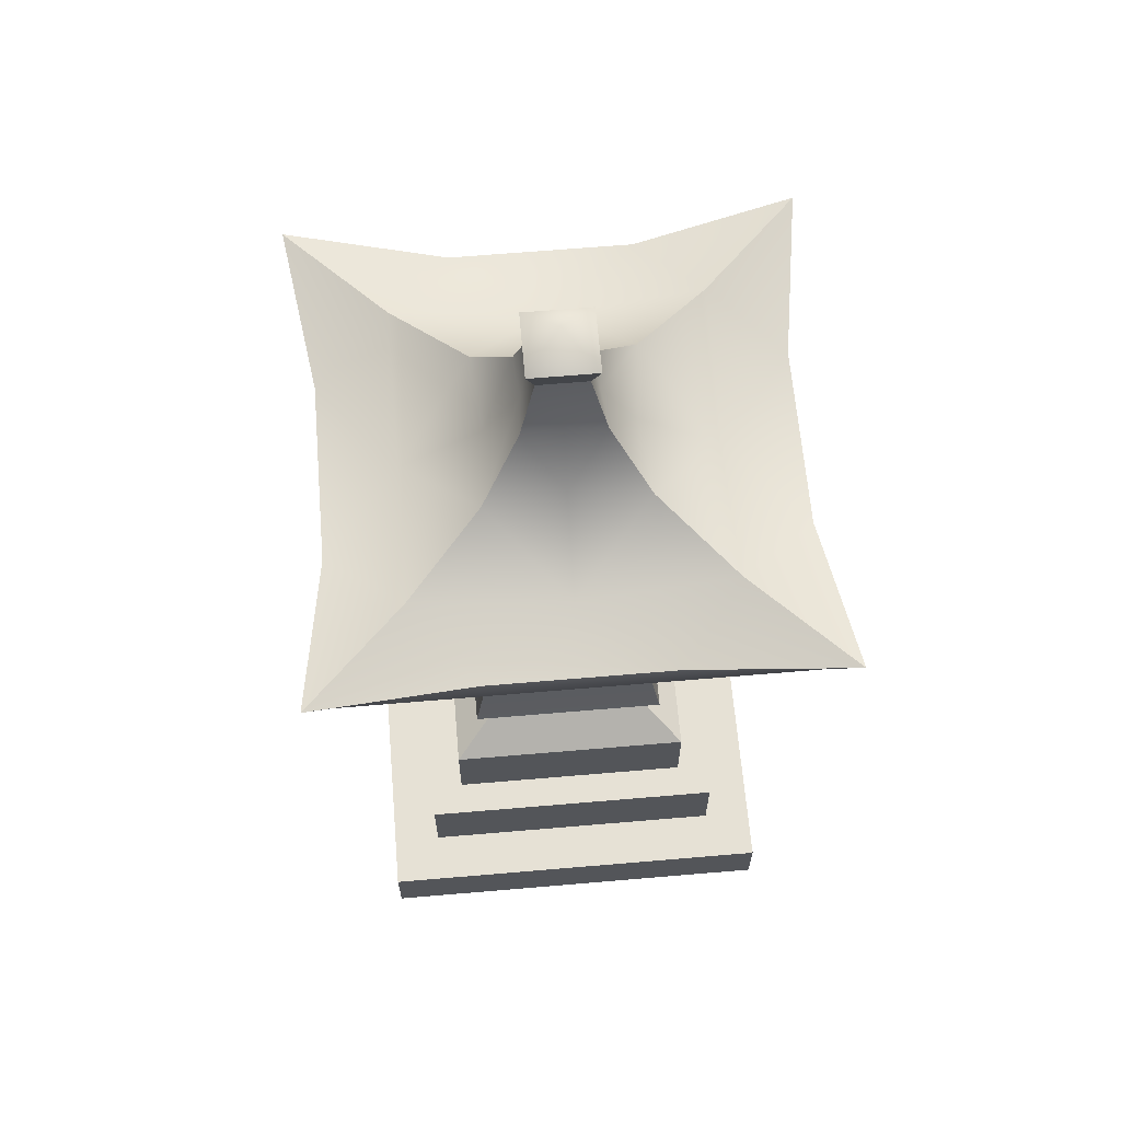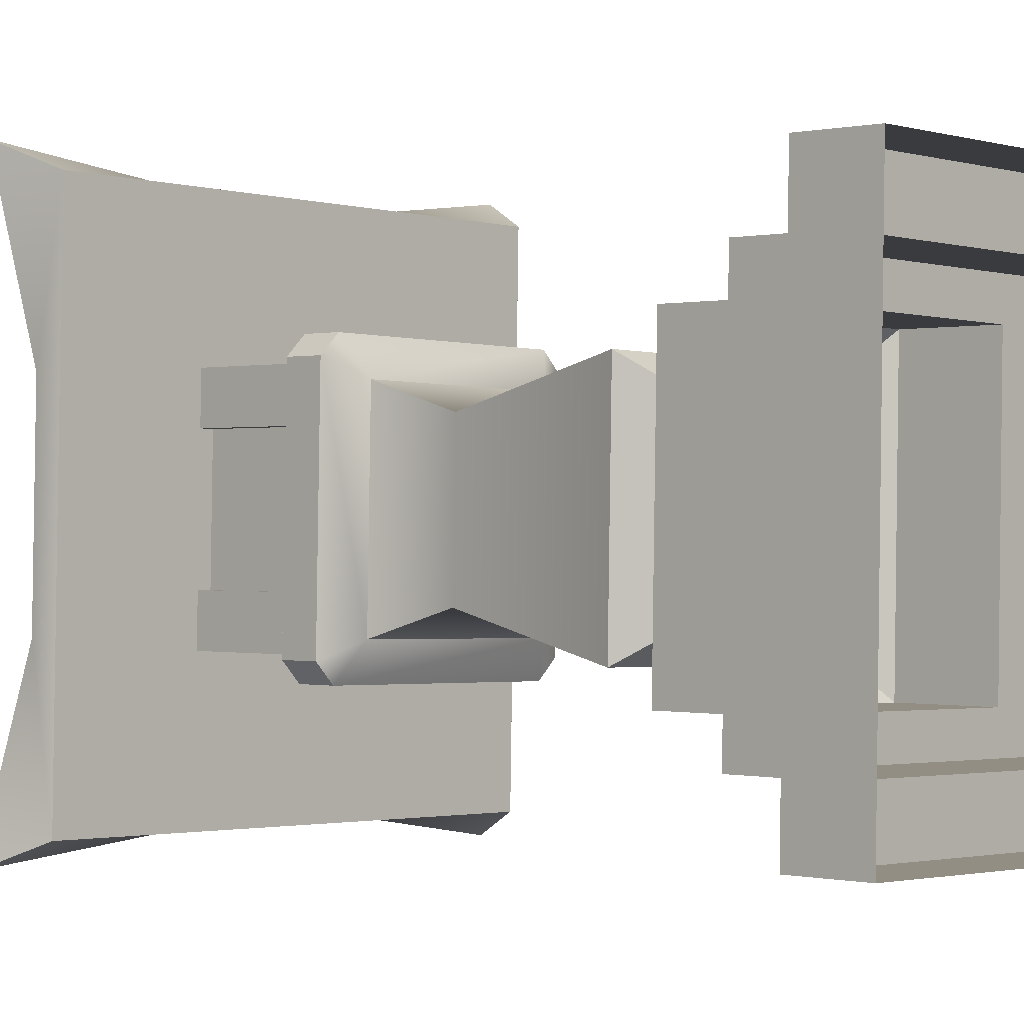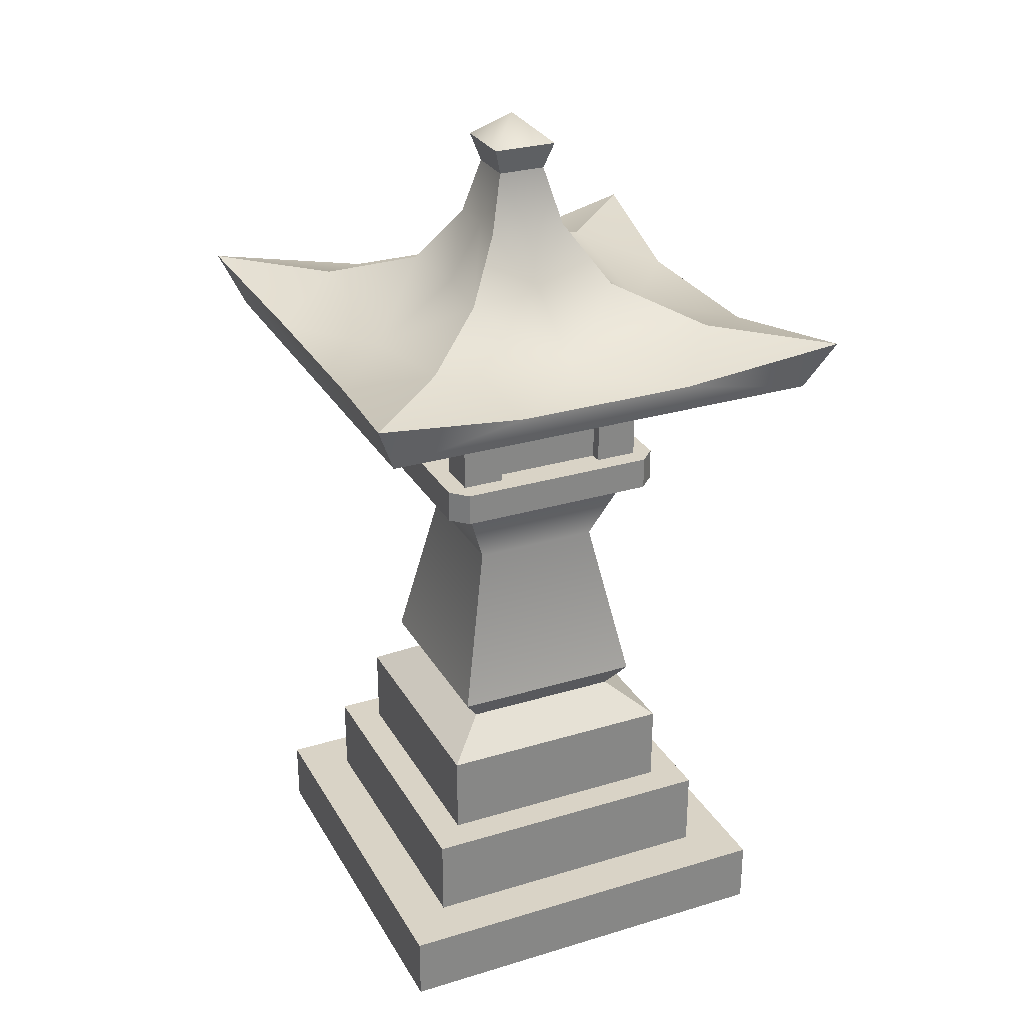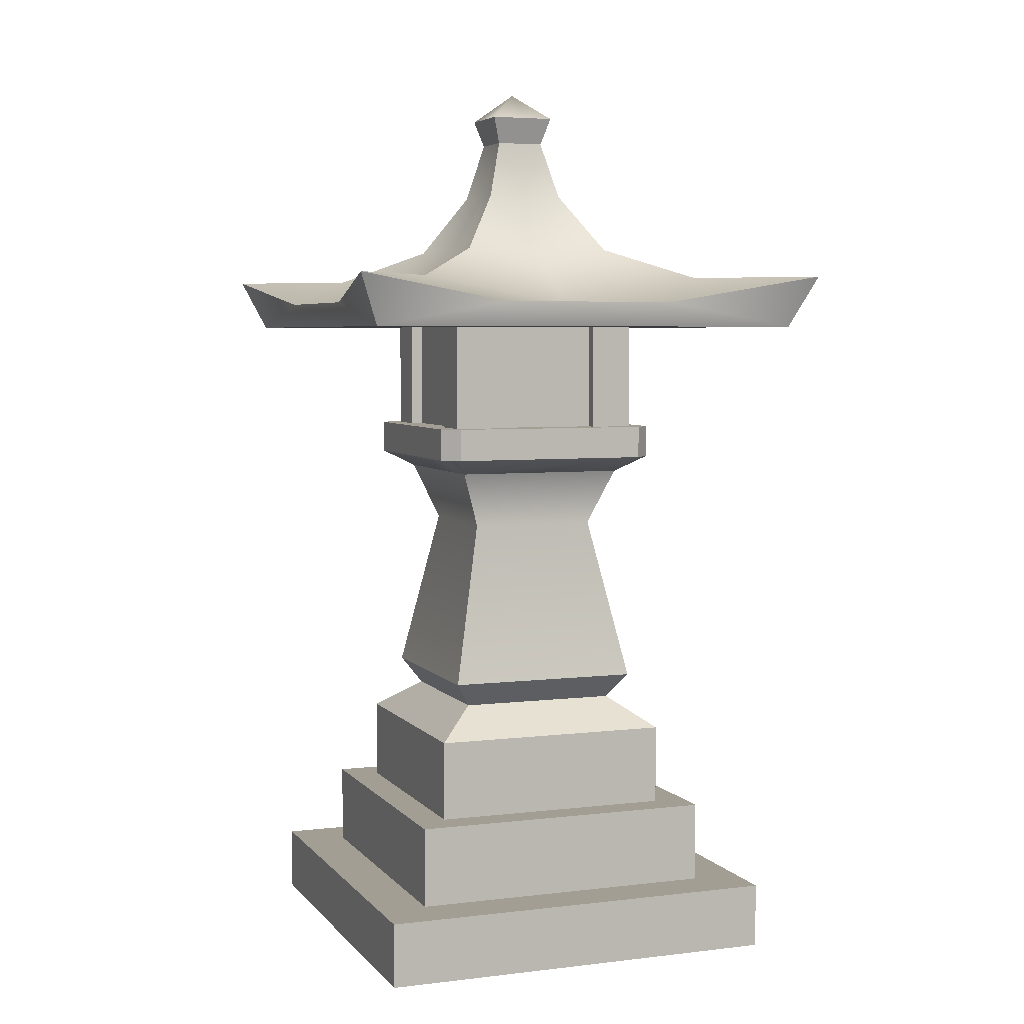
<metadata>
{"format":"obj","ext":"obj","renderer":"f3d","projection":"perspective","resolution":1024,"background":"white","views":[{"elev":64.8,"azim":-3.7,"up":"+Y"},{"elev":-0.1,"azim":-47.1,"up":"+Z"},{"elev":28.3,"azim":156.7,"up":"+Y"},{"elev":5.0,"azim":160.5,"up":"+Y"}]}
</metadata>
<code>
g ItemLantern_C15_B01L
v 0.6115 0 -0.6371
v 0.6115 0.2 -0.6371
v 0.6377 0.2 0.611
v 0.6377 0 0.611
v 0.6377 0 0.611
v 0.6377 0.2 0.611
v -0.6104 0.2 0.6371
v -0.6104 0 0.6371
v -0.6104 0 0.6371
v -0.6104 0.2 0.6371
v -0.6366 0.2 -0.611
v -0.6366 0 -0.611
v -0.6366 0 -0.611
v -0.6366 0.2 -0.611
v 0.6115 0.2 -0.6371
v 0.6115 0 -0.6371
v 0.6115 0.2 -0.6371
v 0.4646 0.2 -0.484
v 0.4845 0.2 0.4642
v 0.6377 0.2 0.611
v 0.4845 0.2 0.4642
v -0.4636 0.2 0.484
v -0.6104 0.2 0.6371
v -0.6366 0.2 -0.611
v 0.4646 0.2 -0.484
v -0.4835 0.2 -0.4641
v -0.6104 0.2 0.6371
v -0.4835 0.2 -0.4641
v -0.4636 0.2 0.484
v 0.4646 0.2 -0.484
v 0.4646 0.45 -0.484
v 0.4845 0.45 0.4642
v 0.4845 0.2 0.4642
v 0.4845 0.2 0.4642
v 0.4845 0.45 0.4642
v -0.4636 0.45 0.484
v -0.4636 0.2 0.484
v -0.4636 0.2 0.484
v -0.4636 0.45 0.484
v -0.4835 0.45 -0.4641
v -0.4835 0.2 -0.4641
v -0.4835 0.2 -0.4641
v -0.4835 0.45 -0.4641
v 0.4646 0.45 -0.484
v 0.4646 0.2 -0.484
v 0.4646 0.45 -0.484
v 0.3668 0.45 -0.3819
v 0.3824 0.45 0.3663
v 0.4845 0.45 0.4642
v 0.3824 0.45 0.3663
v -0.3657 0.45 0.382
v -0.4636 0.45 0.484
v -0.4835 0.45 -0.4641
v 0.3668 0.45 -0.3819
v -0.3814 0.45 -0.3663
v -0.4636 0.45 0.484
v -0.3814 0.45 -0.3663
v -0.3657 0.45 0.382
v 0.3668 0.45 -0.3819
v 0.3668 0.7 -0.3819
v 0.3824 0.7 0.3663
v 0.3824 0.45 0.3663
v 0.3824 0.45 0.3663
v 0.3824 0.7 0.3663
v -0.3657 0.7 0.382
v -0.3657 0.45 0.382
v -0.3657 0.45 0.382
v -0.3657 0.7 0.382
v -0.3814 0.7 -0.3663
v -0.3814 0.45 -0.3663
v -0.3814 0.45 -0.3663
v -0.3814 0.7 -0.3663
v 0.3668 0.7 -0.3819
v 0.3668 0.45 -0.3819
v 0.3668 0.7 -0.3819
v 0.2421 0.7933 -0.2519
v 0.2524 0.7933 0.2415
v 0.3824 0.7 0.3663
v 0.3824 0.7 0.3663
v 0.2524 0.7933 0.2415
v -0.241 0.7933 0.2519
v -0.3657 0.7 0.382
v -0.3657 0.7 0.382
v -0.241 0.7933 0.2519
v -0.2513 0.7933 -0.2415
v -0.3814 0.7 -0.3663
v -0.3814 0.7 -0.3663
v -0.2513 0.7933 -0.2415
v 0.2421 0.7933 -0.2519
v 0.3668 0.7 -0.3819
v 0.202 1.382 0.1932
v 0.3084 0.8728 0.2952
v 0.2957 0.8728 -0.3078
v 0.1938 1.382 -0.2015
v 0.2714 1.557 0.2598
v 0.2603 1.557 -0.2709
v -0.1927 1.382 0.2015
v -0.2947 0.8728 0.3078
v 0.3084 0.8728 0.2952
v 0.202 1.382 0.1932
v -0.2592 1.557 0.2709
v 0.2714 1.557 0.2598
v -0.201 1.382 -0.1932
v -0.3073 0.8728 -0.2952
v -0.2947 0.8728 0.3078
v -0.1927 1.382 0.2015
v -0.2704 1.557 -0.2598
v -0.2592 1.557 0.2709
v 0.1938 1.382 -0.2015
v 0.2957 0.8728 -0.3078
v -0.3073 0.8728 -0.2952
v -0.201 1.382 -0.1932
v 0.2603 1.557 -0.2709
v -0.2704 1.557 -0.2598
v 0.2421 0.7933 -0.2519
v 0.2957 0.8728 -0.3078
v 0.3084 0.8728 0.2952
v 0.2524 0.7933 0.2415
v 0.2524 0.7933 0.2415
v 0.3084 0.8728 0.2952
v -0.2947 0.8728 0.3078
v -0.241 0.7933 0.2519
v -0.241 0.7933 0.2519
v -0.2947 0.8728 0.3078
v -0.3073 0.8728 -0.2952
v -0.2513 0.7933 -0.2415
v -0.2513 0.7933 -0.2415
v -0.3073 0.8728 -0.2952
v 0.2957 0.8728 -0.3078
v 0.2421 0.7933 -0.2519
v 0.2714 1.557 0.2598
v 0.2603 1.557 -0.2709
v 0.3547 1.607 -0.3182
v 0.3678 1.607 0.3032
v 0.3547 1.607 -0.3182
v 0.3547 1.707 -0.3182
v 0.3678 1.707 0.3032
v 0.3678 1.607 0.3032
v 0.3188 1.607 0.3542
v 0.3188 1.707 0.3542
v -0.3026 1.707 0.3672
v -0.3026 1.607 0.3672
v -0.3536 1.607 0.3183
v -0.3536 1.707 0.3183
v -0.3667 1.707 -0.3032
v -0.3667 1.607 -0.3032
v -0.3177 1.607 -0.3542
v -0.3177 1.707 -0.3542
v 0.3037 1.707 -0.3672
v 0.3037 1.607 -0.3672
v 0.3037 1.607 -0.3672
v 0.3037 1.707 -0.3672
v 0.3547 1.707 -0.3182
v 0.3547 1.607 -0.3182
v 0.3678 1.607 0.3032
v 0.3678 1.707 0.3032
v 0.3188 1.707 0.3542
v 0.3188 1.607 0.3542
v -0.3026 1.607 0.3672
v -0.3026 1.707 0.3672
v -0.3536 1.707 0.3183
v -0.3536 1.607 0.3183
v -0.3667 1.607 -0.3032
v -0.3667 1.707 -0.3032
v -0.3177 1.707 -0.3542
v -0.3177 1.607 -0.3542
v 0.3547 1.707 -0.3182
v 0.3037 1.707 -0.3672
v -0.3177 1.707 -0.3542
v -0.3667 1.707 -0.3032
v 0.3678 1.707 0.3032
v -0.3536 1.707 0.3183
v 0.3188 1.707 0.3542
v -0.3026 1.707 0.3672
v 0.2603 1.557 -0.2709
v 0.3037 1.607 -0.3672
v 0.3547 1.607 -0.3182
v -0.3177 1.607 -0.3542
v -0.2704 1.557 -0.2598
v -0.3667 1.607 -0.3032
v -0.2592 1.557 0.2709
v -0.3026 1.607 0.3672
v -0.3536 1.607 0.3183
v 0.3188 1.607 0.3542
v 0.2714 1.557 0.2598
v 0.3678 1.607 0.3032
v -0.2704 1.557 -0.2598
v -0.2592 1.557 0.2709
v -0.3536 1.607 0.3183
v -0.3667 1.607 -0.3032
v -0.2947 1.707 0.3078
v -0.2947 2.035 0.3078
v -0.2974 2.035 0.1786
v -0.2974 1.707 0.1786
v -0.2974 1.707 0.1786
v -0.2974 2.035 0.1786
v -0.1681 2.035 0.1759
v -0.1681 1.707 0.1759
v -0.1681 1.707 0.1759
v -0.1681 2.035 0.1759
v -0.1654 2.035 0.3051
v -0.1654 1.707 0.3051
v -0.1654 1.707 0.3051
v -0.1654 2.035 0.3051
v -0.2947 2.035 0.3078
v -0.2947 1.707 0.3078
v 0.2957 1.707 -0.3078
v 0.2957 2.035 -0.3078
v 0.2984 2.035 -0.1786
v 0.2984 1.707 -0.1786
v 0.2984 1.707 -0.1786
v 0.2984 2.035 -0.1786
v 0.1692 2.035 -0.1759
v 0.1692 1.707 -0.1759
v 0.1692 1.707 -0.1759
v 0.1692 2.035 -0.1759
v 0.1665 2.035 -0.3051
v 0.1665 1.707 -0.3051
v 0.1665 1.707 -0.3051
v 0.1665 2.035 -0.3051
v 0.2957 2.035 -0.3078
v 0.2957 1.707 -0.3078
v 0.3084 1.707 0.2952
v 0.3056 1.707 0.1659
v 0.3056 2.035 0.1659
v 0.3084 2.035 0.2952
v 0.3056 1.707 0.1659
v 0.1764 1.707 0.1687
v 0.1764 2.035 0.1687
v 0.3056 2.035 0.1659
v 0.1764 1.707 0.1687
v 0.1791 1.707 0.2979
v 0.1791 2.035 0.2979
v 0.1764 2.035 0.1687
v 0.1791 1.707 0.2979
v 0.3084 1.707 0.2952
v 0.3084 2.035 0.2952
v 0.1791 2.035 0.2979
v -0.3073 1.707 -0.2952
v -0.3046 1.707 -0.166
v -0.3046 2.035 -0.166
v -0.3073 2.035 -0.2952
v -0.3046 1.707 -0.166
v -0.1753 1.707 -0.1687
v -0.1753 2.035 -0.1687
v -0.3046 2.035 -0.166
v -0.1753 1.707 -0.1687
v -0.1781 1.707 -0.2979
v -0.1781 2.035 -0.2979
v -0.1753 2.035 -0.1687
v -0.1781 1.707 -0.2979
v -0.3073 1.707 -0.2952
v -0.3073 2.035 -0.2952
v -0.1781 2.035 -0.2979
v 0.2889 2.111 0.6807
v 0.7008 2.035 0.6721
v 0.7709 2.194 0.7393
v -0.6721 2.035 0.7008
v -0.2602 2.111 0.6922
v -0.7393 2.194 0.7709
v -0.289 2.111 -0.6807
v -0.7008 2.035 -0.672
v -0.7709 2.194 -0.7393
v 0.672 2.035 -0.7008
v 0.2602 2.111 -0.6922
v 0.7393 2.194 -0.7709
v 0.2602 2.111 -0.6922
v 0.4515 2.194 -0.4708
v 0.7393 2.194 -0.7709
v -0.009668 2.111 -0.4611
v -0.289 2.111 -0.6807
v -0.4708 2.194 -0.4515
v -0.7709 2.194 -0.7393
v 0.2318 2.29 -0.2417
v -0.004453 2.29 -0.213
v 0.118 2.469 -0.123
v -0.002285 2.469 -0.1085
v -0.1231 2.469 -0.118
v -0.2417 2.29 -0.2317
v 0.07223 2.645 -0.07531
v -0.07535 2.645 -0.07222
v -0.6922 2.111 -0.2602
v -0.6807 2.111 0.289
v -0.4612 2.111 0.009658
v -0.4515 2.194 0.4708
v -0.4708 2.194 -0.4515
v -0.7393 2.194 0.7709
v -0.7709 2.194 -0.7393
v -0.2318 2.29 0.2417
v -0.2131 2.29 0.004502
v -0.1085 2.469 0.00229
v -0.118 2.469 0.1231
v -0.1231 2.469 -0.118
v -0.2417 2.29 -0.2317
v -0.07227 2.645 0.07534
v -0.07535 2.645 -0.07222
v -0.2602 2.111 0.6922
v -0.4515 2.194 0.4708
v -0.7393 2.194 0.7709
v 0.009648 2.111 0.4612
v 0.2889 2.111 0.6807
v 0.4708 2.194 0.4515
v 0.7709 2.194 0.7393
v -0.2318 2.29 0.2417
v 0.004453 2.29 0.2131
v -0.118 2.469 0.1231
v 0.002266 2.469 0.1085
v 0.123 2.469 0.118
v 0.2417 2.29 0.2318
v -0.07227 2.645 0.07534
v 0.07535 2.645 0.07227
v 0.6922 2.111 0.2602
v 0.6807 2.111 -0.2889
v 0.4611 2.111 -0.009658
v 0.4515 2.194 -0.4708
v 0.4708 2.194 0.4515
v 0.7709 2.194 0.7393
v 0.7393 2.194 -0.7709
v 0.2318 2.29 -0.2417
v 0.2417 2.29 0.2318
v 0.213 2.29 -0.004443
v 0.1084 2.469 -0.002271
v 0.118 2.469 -0.123
v 0.123 2.469 0.118
v 0.07223 2.645 -0.07531
v 0.07535 2.645 0.07227
v 0.6922 2.111 0.2602
v 0.7709 2.194 0.7393
v 0.7008 2.035 0.6721
v 0.672 2.035 -0.7008
v 0.6807 2.111 -0.2889
v 0.7393 2.194 -0.7709
v -0.6922 2.111 -0.2602
v -0.7709 2.194 -0.7393
v -0.7008 2.035 -0.672
v -0.6721 2.035 0.7008
v -0.6807 2.111 0.289
v -0.7393 2.194 0.7709
v -0.6721 2.035 0.7008
v 0.672 2.035 -0.7008
v 0.7008 2.035 0.6721
v -0.7008 2.035 -0.672
v 0.07535 2.645 0.07227
v 0.1017 2.727 0.09752
v -0.09754 2.727 0.1017
v -0.07227 2.645 0.07534
v 0.07223 2.645 -0.07531
v 0.0975 2.727 -0.1017
v 0.1017 2.727 0.09752
v 0.07535 2.645 0.07227
v -0.07535 2.645 -0.07222
v -0.1017 2.727 -0.0975
v 0.0975 2.727 -0.1017
v 0.07223 2.645 -0.07531
v -0.07535 2.645 -0.07222
v -0.07227 2.645 0.07534
v -0.09754 2.727 0.1017
v -0.1017 2.727 -0.0975
v 0.1017 2.727 0.09752
v 0 2.81 0
v -0.09754 2.727 0.1017
v 0.0975 2.727 -0.1017
v 0 2.81 0
v 0.1017 2.727 0.09752
v -0.1017 2.727 -0.0975
v 0 2.81 0
v 0.0975 2.727 -0.1017
v -0.09754 2.727 0.1017
v 0 2.81 0
v -0.1017 2.727 -0.0975
v 0.2623 1.707 -0.1778
v 0.2623 2.035 -0.1778
v 0.2695 2.035 0.1667
v 0.2695 1.707 0.1667
v 0.1784 1.707 0.2618
v 0.1784 2.035 0.2618
v -0.1662 2.035 0.269
v -0.1662 1.707 0.269
v -0.2612 1.707 0.1778
v -0.2612 2.035 0.1778
v -0.2684 2.035 -0.1667
v -0.2684 1.707 -0.1667
v -0.1773 1.707 -0.2617
v -0.1773 2.035 -0.2617
v 0.1673 2.035 -0.269
v 0.1673 1.707 -0.269
f 1 2 3
f 1 3 4
f 5 6 7
f 5 7 8
f 9 10 11
f 9 11 12
f 13 14 15
f 13 15 16
f 17 18 19
f 17 19 20
f 20 21 22
f 20 22 23
f 24 25 17
f 24 26 25
f 27 28 24
f 27 29 28
f 30 31 32
f 30 32 33
f 34 35 36
f 34 36 37
f 38 39 40
f 38 40 41
f 42 43 44
f 42 44 45
f 46 47 48
f 46 48 49
f 49 50 51
f 49 51 52
f 53 54 46
f 53 55 54
f 56 57 53
f 56 58 57
f 59 60 61
f 59 61 62
f 63 64 65
f 63 65 66
f 67 68 69
f 67 69 70
f 71 72 73
f 71 73 74
f 75 76 77
f 75 77 78
f 79 80 81
f 79 81 82
f 83 84 85
f 83 85 86
f 87 88 89
f 87 89 90
f 91 92 93
f 91 93 94
f 95 91 94
f 95 94 96
f 97 98 99
f 97 99 100
f 101 97 100
f 101 100 102
f 103 104 105
f 103 105 106
f 107 103 106
f 107 106 108
f 109 110 111
f 109 111 112
f 113 109 112
f 113 112 114
f 115 116 117
f 115 117 118
f 119 120 121
f 119 121 122
f 123 124 125
f 123 125 126
f 127 128 129
f 127 129 130
f 131 132 133
f 131 133 134
f 135 136 137
f 135 137 138
f 139 140 141
f 139 141 142
f 143 144 145
f 143 145 146
f 147 148 149
f 147 149 150
f 151 152 153
f 151 153 154
f 155 156 157
f 155 157 158
f 159 160 161
f 159 161 162
f 163 164 165
f 163 165 166
f 167 168 169
f 169 170 167
f 170 171 167
f 170 172 171
f 172 173 171
f 172 174 173
f 175 176 177
f 175 178 176
f 175 179 178
f 179 180 178
f 181 182 183
f 181 184 182
f 181 185 184
f 185 186 184
f 187 188 189
f 187 189 190
f 191 192 193
f 191 193 194
f 195 196 197
f 195 197 198
f 199 200 201
f 199 201 202
f 203 204 205
f 203 205 206
f 207 208 209
f 207 209 210
f 211 212 213
f 211 213 214
f 215 216 217
f 215 217 218
f 219 220 221
f 219 221 222
f 223 224 225
f 223 225 226
f 227 228 229
f 227 229 230
f 231 232 233
f 231 233 234
f 235 236 237
f 235 237 238
f 239 240 241
f 239 241 242
f 243 244 245
f 243 245 246
f 247 248 249
f 247 249 250
f 251 252 253
f 251 253 254
f 255 256 257
f 255 258 256
f 255 259 258
f 259 260 258
f 261 262 263
f 261 264 262
f 261 265 264
f 265 266 264
f 267 268 269
f 267 270 268
f 267 271 270
f 271 272 270
f 271 273 272
f 270 274 268
f 274 270 275
f 275 276 274
f 275 277 276
f 278 277 275
f 278 275 279
f 270 279 275
f 279 270 272
f 277 280 276
f 277 281 280
f 278 281 277
f 282 283 284
f 283 285 284
f 284 286 282
f 283 287 285
f 286 288 282
f 289 284 285
f 284 289 290
f 291 290 289
f 291 289 292
f 290 291 293
f 290 293 294
f 294 284 290
f 284 294 286
f 292 295 291
f 291 295 296
f 291 296 293
f 297 298 299
f 297 300 298
f 297 301 300
f 301 302 300
f 301 303 302
f 300 304 298
f 304 300 305
f 305 306 304
f 305 307 306
f 308 307 305
f 308 305 309
f 300 309 305
f 309 300 302
f 307 310 306
f 308 311 307
f 307 311 310
f 312 313 314
f 313 315 314
f 314 316 312
f 316 317 312
f 313 318 315
f 319 314 315
f 320 316 314
f 314 319 321
f 320 314 321
f 322 321 319
f 322 319 323
f 321 322 324
f 321 324 320
f 323 325 322
f 322 325 326
f 322 326 324
f 327 328 329
f 330 327 329
f 330 331 327
f 330 332 331
f 333 334 335
f 336 333 335
f 336 337 333
f 336 338 337
f 339 340 341
f 340 339 342
f 343 344 345
f 343 345 346
f 347 348 349
f 347 349 350
f 351 352 353
f 351 353 354
f 355 356 357
f 355 357 358
f 359 360 361
f 362 363 364
f 365 366 367
f 368 369 370
f 371 372 373
f 371 373 374
f 375 376 377
f 375 377 378
f 379 380 381
f 379 381 382
f 383 384 385
f 383 385 386

</code>
